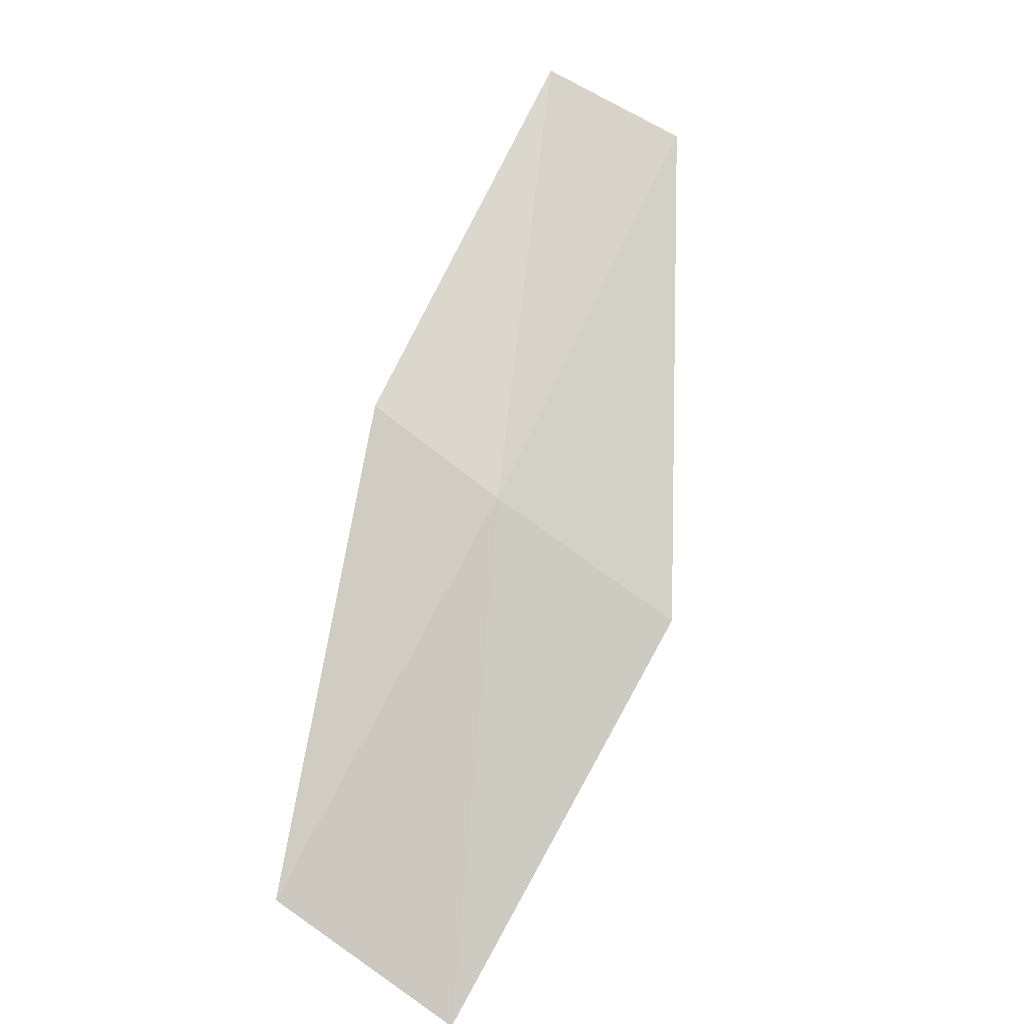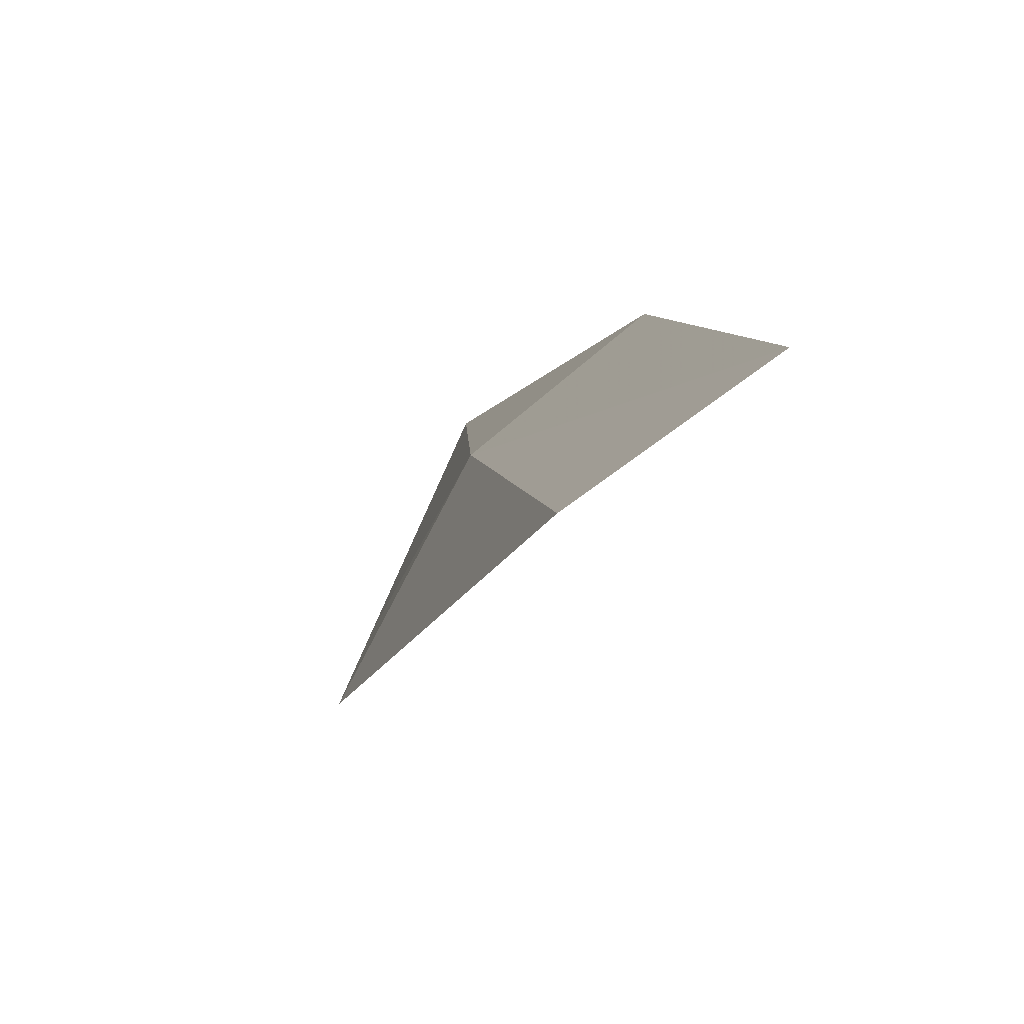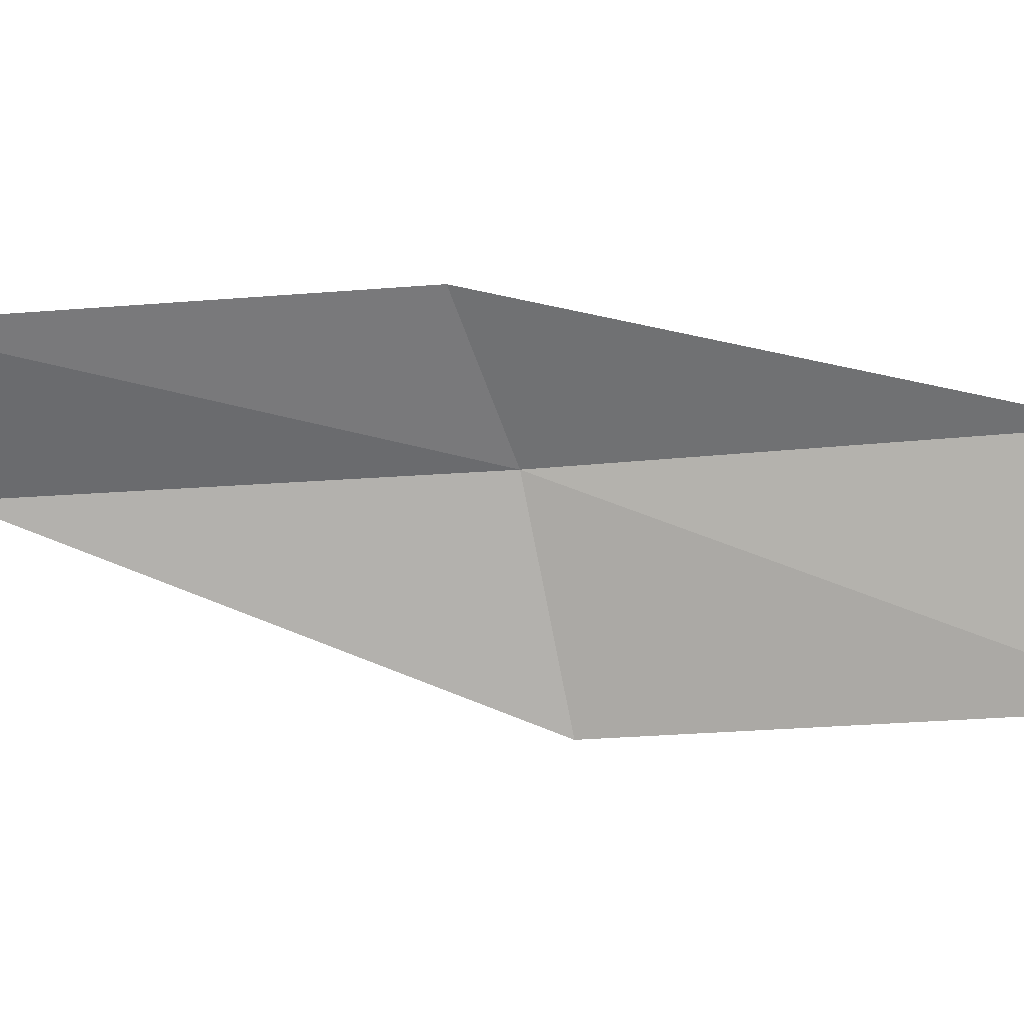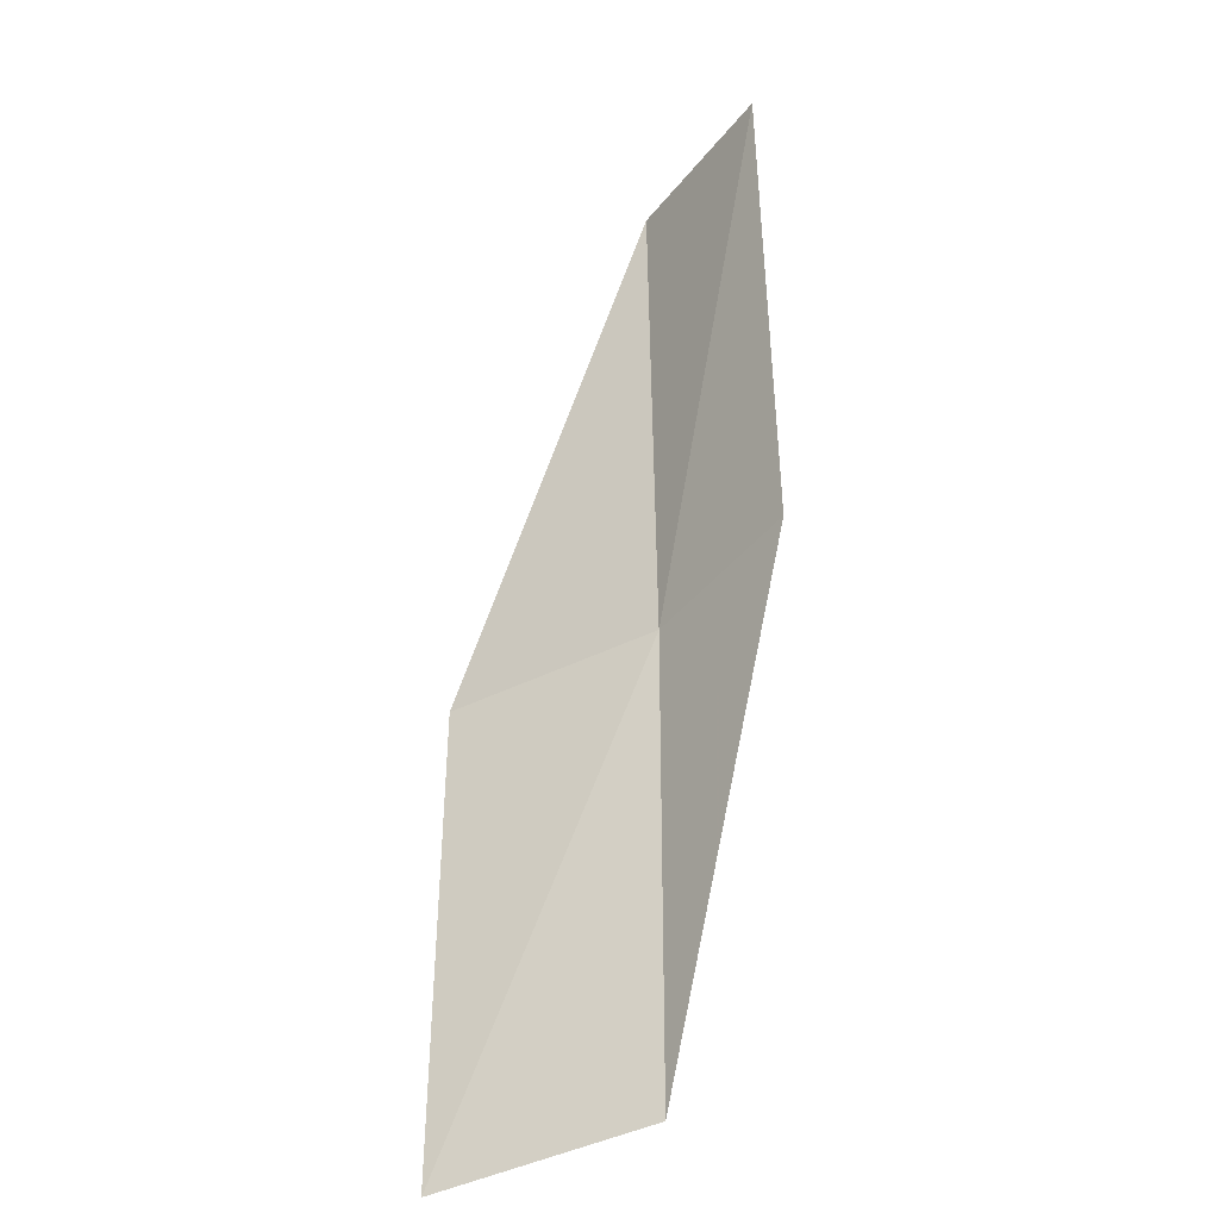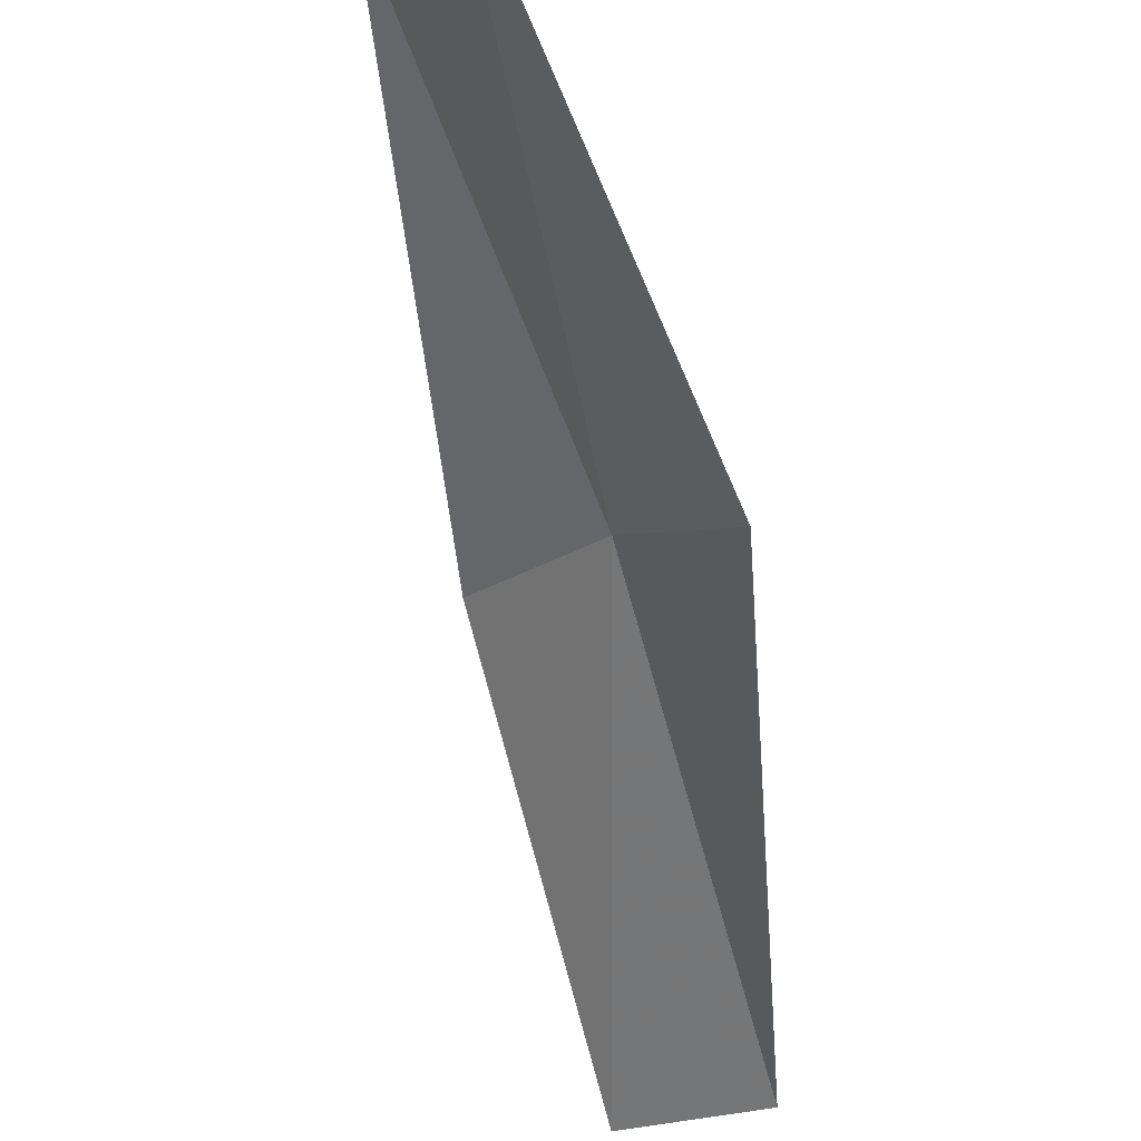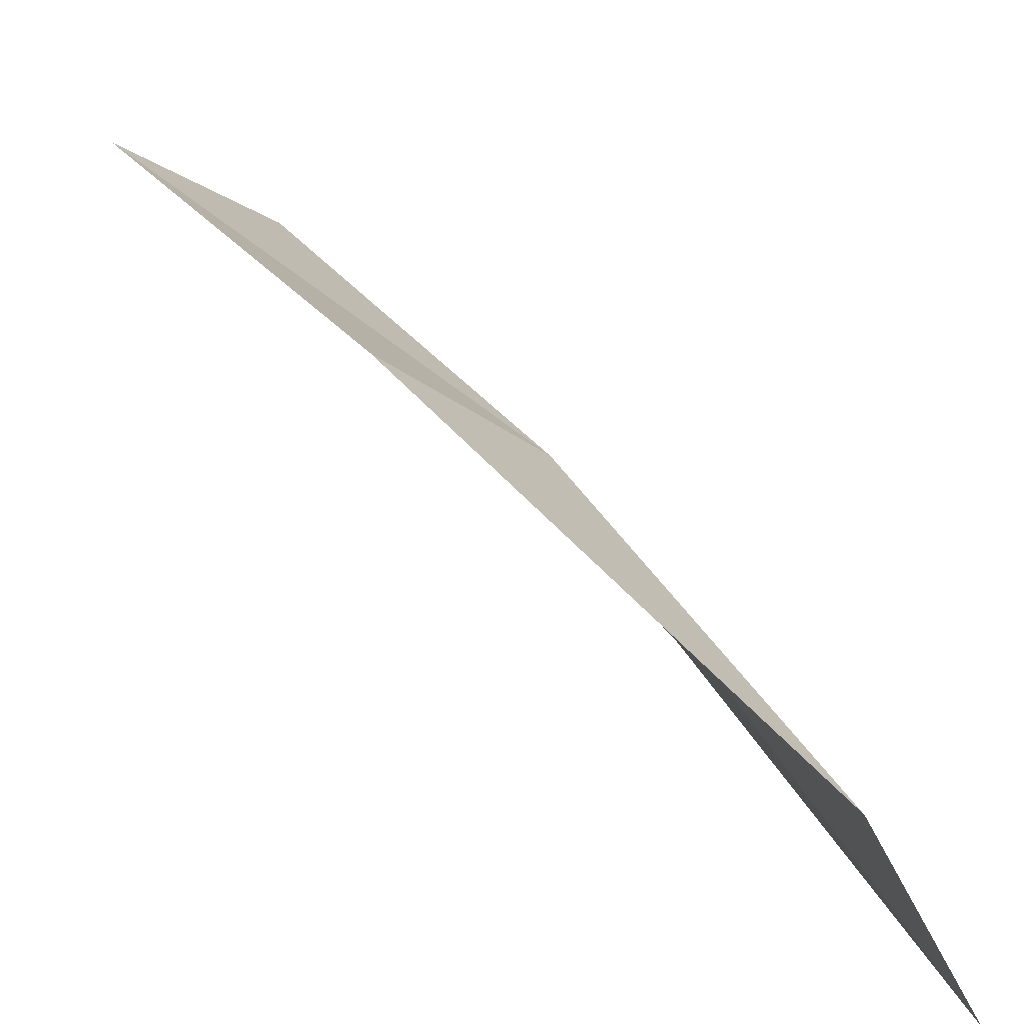
<metadata>
{"format":"obj","ext":"obj","renderer":"f3d","projection":"perspective","resolution":1024,"background":"white","views":[{"elev":-40.3,"azim":45.4,"up":"+Y"},{"elev":3.6,"azim":137.4,"up":"+Z"},{"elev":-16.5,"azim":-121.1,"up":"+Z"},{"elev":7.8,"azim":-88.2,"up":"+Y"},{"elev":-73.2,"azim":-19.2,"up":"+Z"},{"elev":35.5,"azim":-66.2,"up":"+Z"}]}
</metadata>
<code>
v 8.661 -12.41 19.37
v 7.605 -13.62 19.41
v 7.765 -13.91 18.71
v 8.868 -12.71 18.7
v 8.396 -12.03 19.74
v 9.556 -11.14 19.32
v 9.242 -10.77 19.66
f 1 3 2
f 1 4 3
f 1 2 5
f 1 6 4
f 1 5 7
f 1 7 6

</code>
